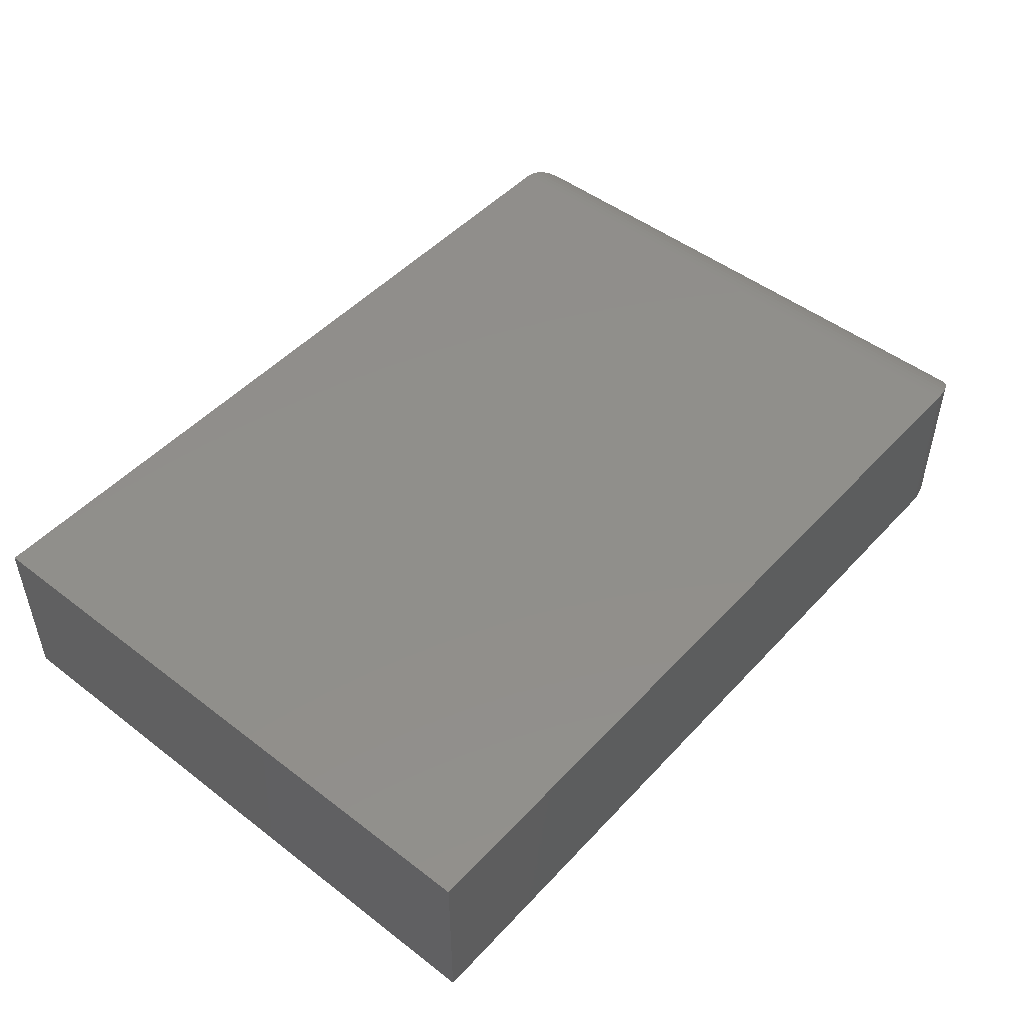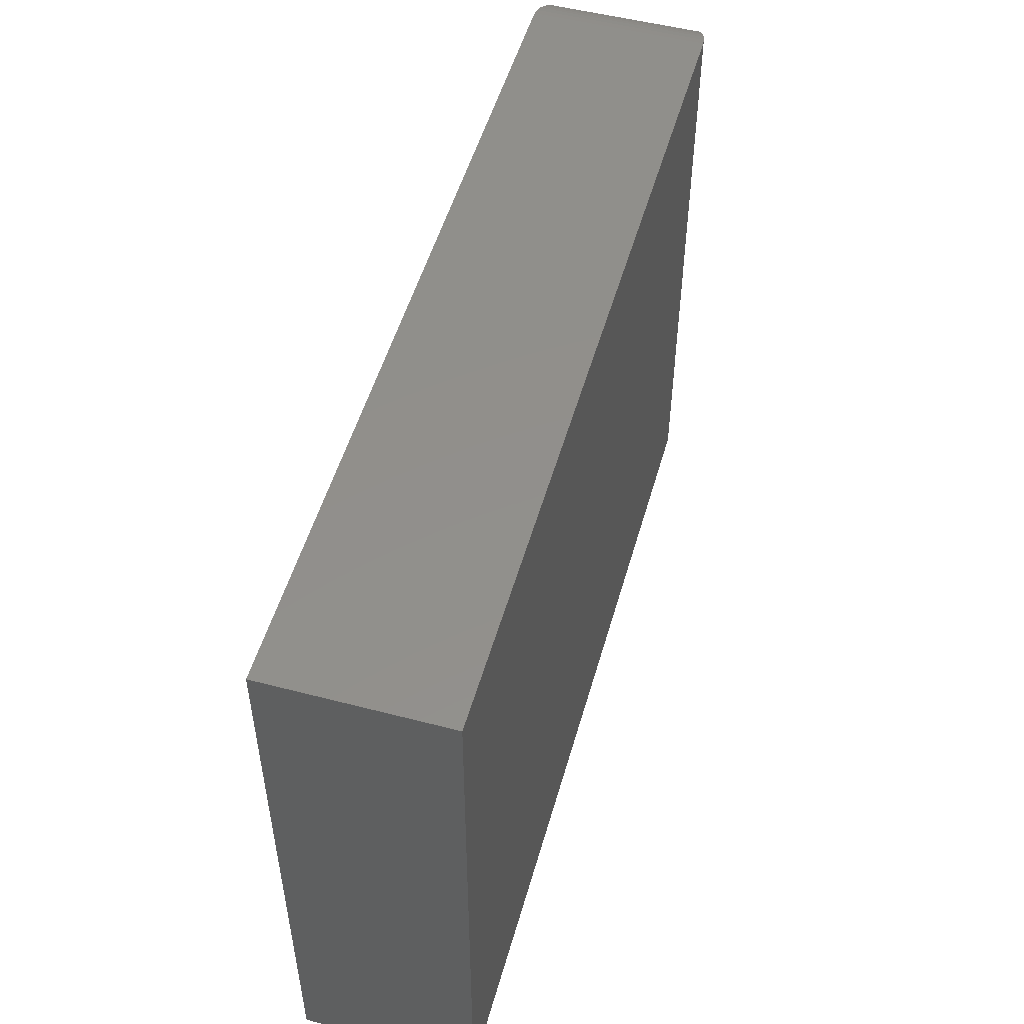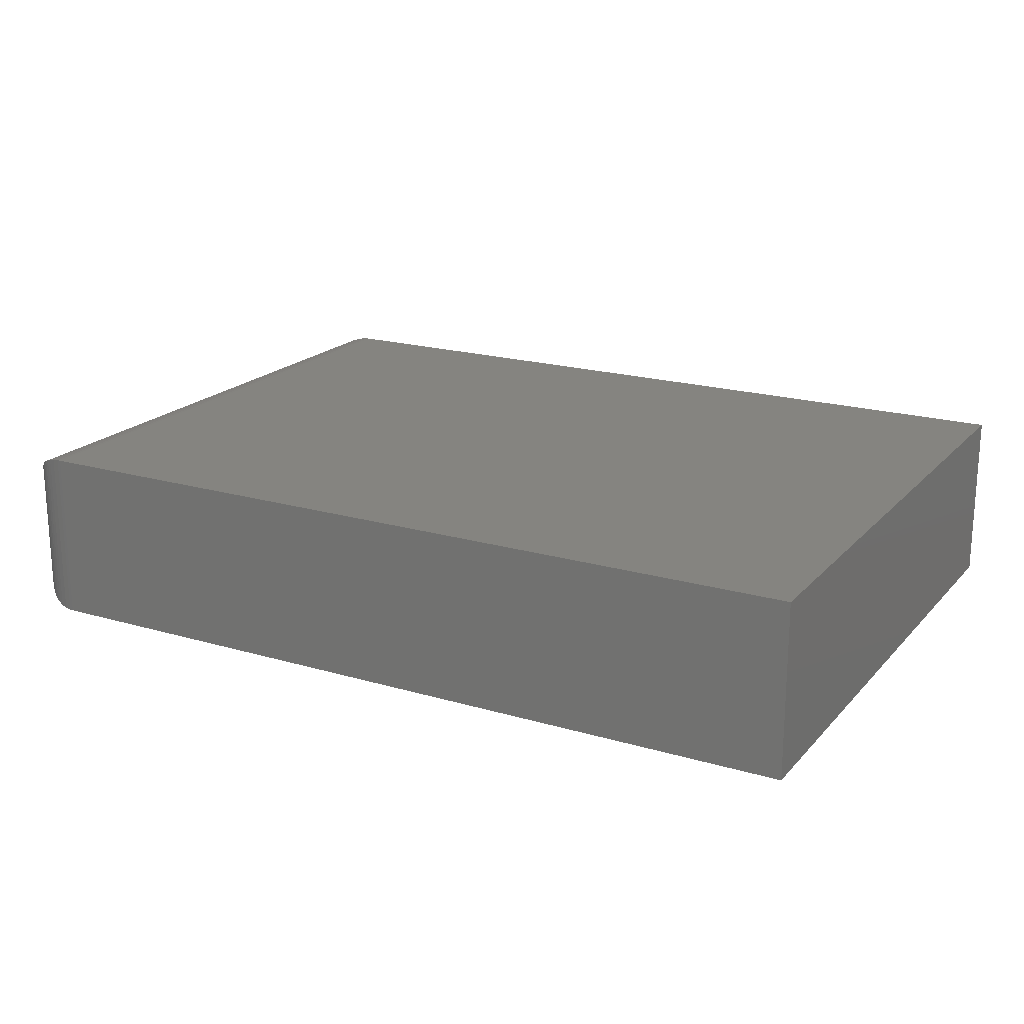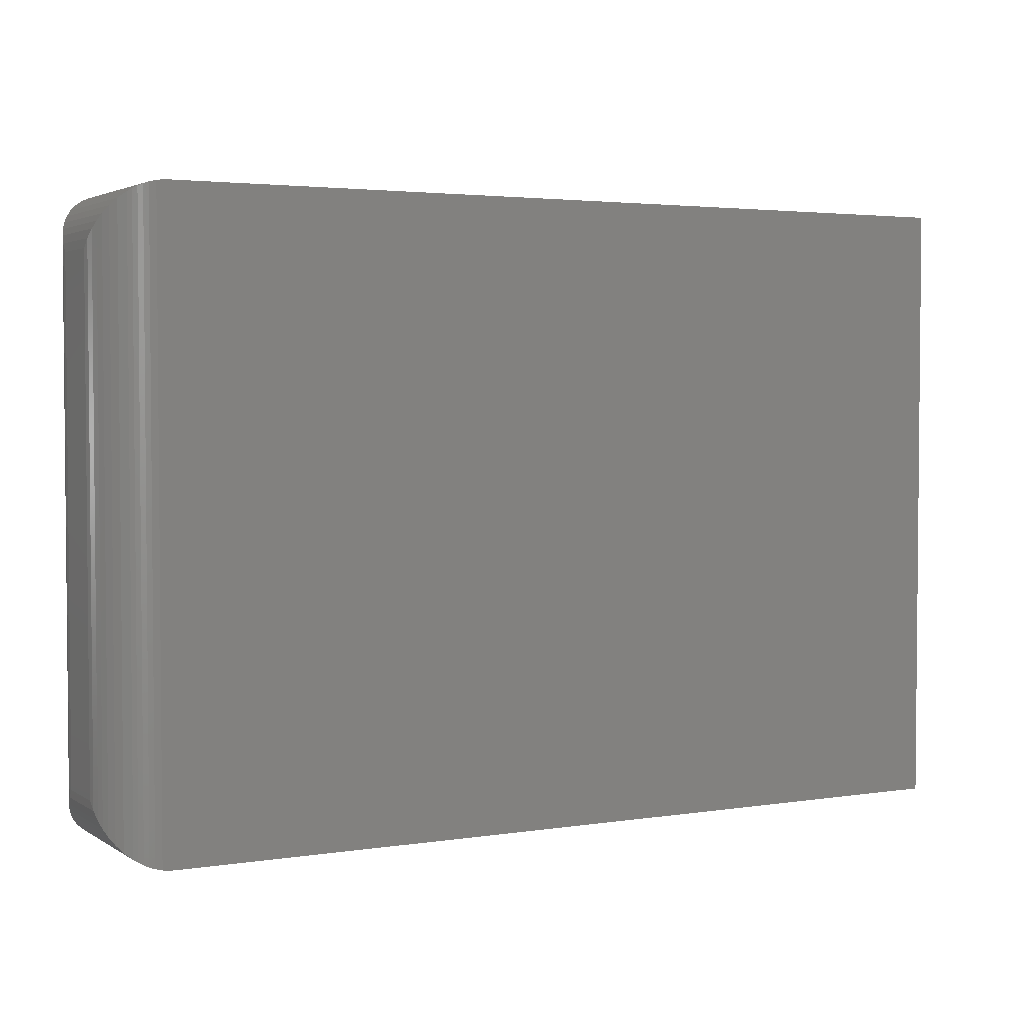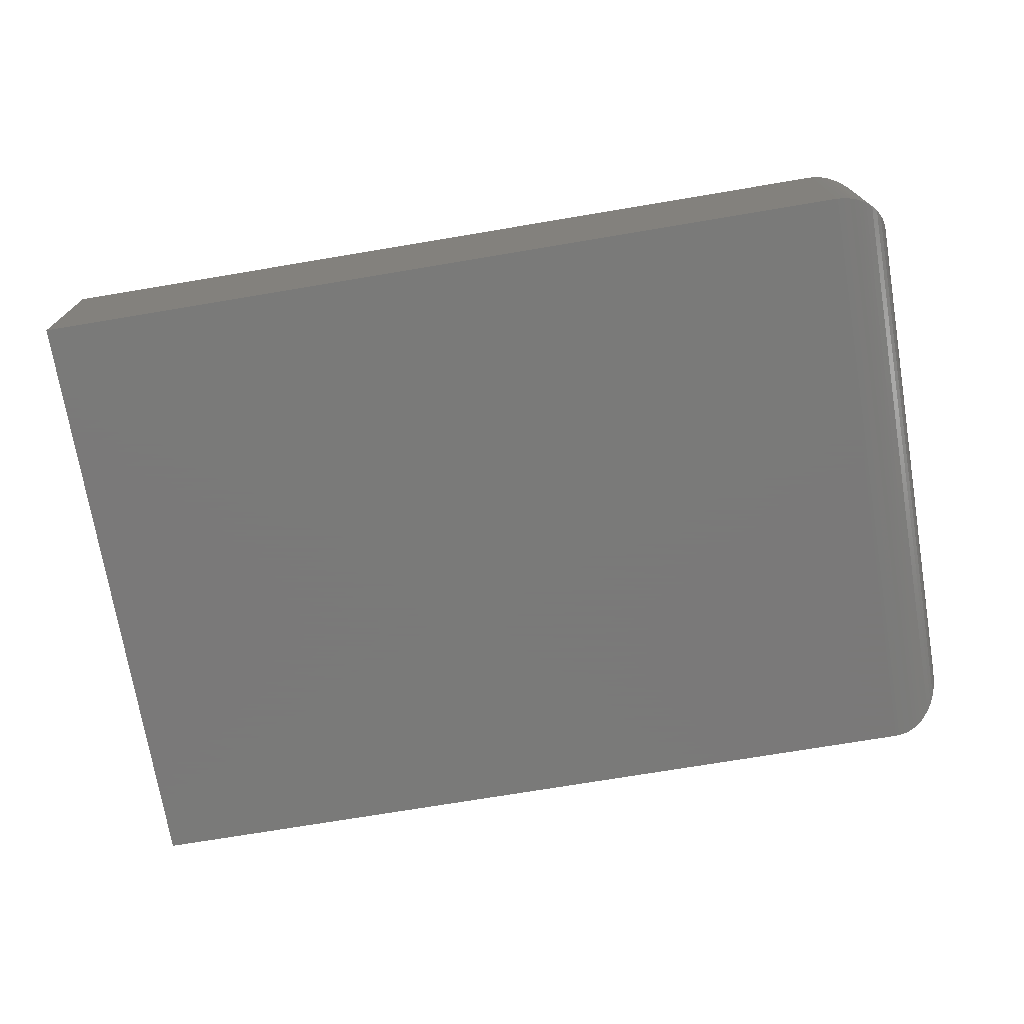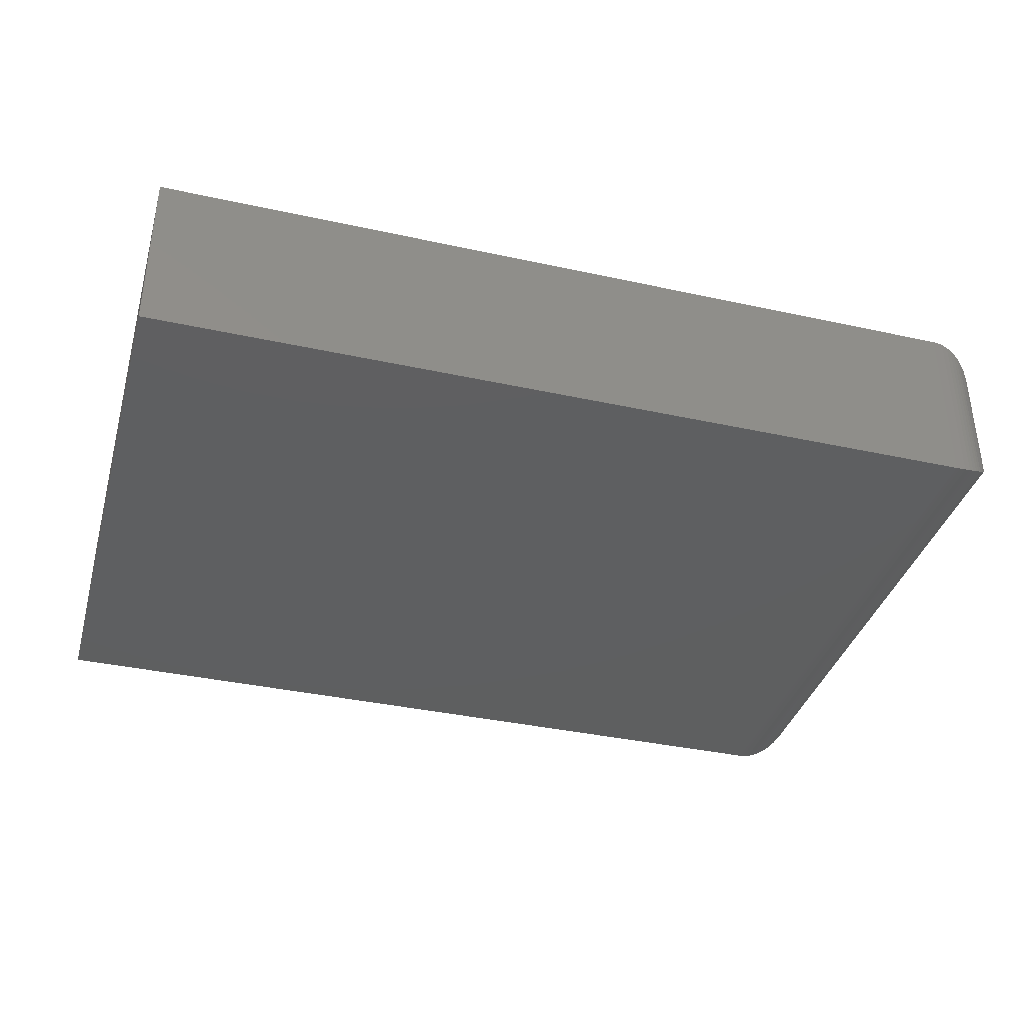
<metadata>
{"format":"stl","ext":"stl","renderer":"f3d","projection":"perspective","resolution":1024,"background":"white","views":[{"elev":48.6,"azim":130.5,"up":"+Z"},{"elev":51.7,"azim":105.8,"up":"+Y"},{"elev":19.5,"azim":28.8,"up":"+Z"},{"elev":3.1,"azim":-28.2,"up":"+Y"},{"elev":-72.7,"azim":-170.5,"up":"+Z"},{"elev":-37.3,"azim":164.3,"up":"+Z"}]}
</metadata>
<code>
# stl→obj: 64 verts, 124 faces
v -0.4844 -0.4453 0.2578
v 0.75 -0.4453 0.2578
v -0.4844 0.4581 0.2578
v 0.75 0.4581 0.2578
v -0.4844 -0.4453 0
v -0.4844 0.4581 0
v 0.75 -0.4453 0
v 0.75 0.4581 0
v -0.5703 0.3721 0.1719
v -0.5703 0.3721 0.08594
v -0.5703 -0.3594 0.1719
v -0.5703 -0.3594 0.08594
v -0.4897 0.4579 0.0001656
v -0.4993 -0.444 0.001307
v -0.4993 0.4568 0.001306
v -0.5085 -0.4418 0.003467
v -0.5085 0.4546 0.003467
v -0.5156 -0.4395 0.005855
v -0.5156 0.4522 0.005854
v -0.5222 -0.4365 0.008772
v -0.5222 0.4493 0.008767
v -0.5284 -0.4332 0.01215
v -0.5284 0.4459 0.01214
v -0.5342 -0.4294 0.0159
v -0.5342 0.4422 0.0159
v -0.4897 -0.4451 0.0001656
v -0.5443 0.4338 0.02431
v -0.5443 -0.421 0.02431
v -0.5525 0.4246 0.03349
v -0.5525 -0.4118 0.03349
v -0.559 0.4148 0.0433
v -0.559 -0.402 0.0433
v -0.5636 0.4055 0.05255
v -0.5636 -0.3928 0.05255
v -0.5669 -0.3833 0.06205
v -0.5695 -0.3715 0.0738
v -0.5695 0.3843 0.0738
v -0.5669 0.396 0.06205
v -0.4993 -0.444 0.2565
v -0.5085 -0.4418 0.2543
v -0.5156 -0.4395 0.252
v -0.5222 -0.4365 0.249
v -0.5284 -0.4332 0.2457
v -0.5342 -0.4294 0.2419
v -0.5636 -0.3928 0.2053
v -0.5669 -0.3833 0.1958
v -0.4897 -0.4451 0.2576
v -0.5443 -0.421 0.2335
v -0.5525 -0.4118 0.2243
v -0.559 -0.402 0.2145
v -0.5695 -0.3715 0.184
v -0.5669 0.396 0.1958
v -0.5636 0.4055 0.2053
v -0.5342 0.4422 0.2419
v -0.5284 0.4459 0.2457
v -0.5222 0.4493 0.249
v -0.5156 0.4522 0.252
v -0.5085 0.4546 0.2543
v -0.4993 0.4568 0.2565
v -0.5695 0.3843 0.184
v -0.559 0.4148 0.2145
v -0.5525 0.4246 0.2243
v -0.5443 0.4338 0.2335
v -0.4897 0.4579 0.2576
f 1 2 3
f 3 2 4
f 5 6 7
f 7 6 8
f 9 10 11
f 11 10 12
f 4 8 3
f 3 8 6
f 1 5 2
f 2 5 7
f 13 14 15
f 15 14 16
f 15 16 17
f 17 16 18
f 17 18 19
f 19 18 20
f 19 20 21
f 21 20 22
f 21 22 23
f 23 22 24
f 23 24 25
f 6 5 13
f 13 5 26
f 13 26 14
f 25 24 27
f 27 24 28
f 27 28 29
f 29 28 30
f 29 30 31
f 31 30 32
f 31 32 33
f 33 32 34
f 33 34 35
f 12 10 36
f 36 10 37
f 36 37 35
f 35 37 38
f 35 38 33
f 26 39 14
f 14 39 40
f 14 40 16
f 16 40 41
f 16 41 18
f 18 41 42
f 18 42 20
f 20 42 43
f 20 43 22
f 22 43 44
f 22 44 24
f 32 45 34
f 34 45 46
f 5 1 26
f 26 1 47
f 26 47 39
f 24 44 28
f 28 44 48
f 28 48 30
f 30 48 49
f 30 49 32
f 32 49 50
f 32 50 45
f 11 12 51
f 51 12 36
f 51 36 46
f 46 36 35
f 46 35 34
f 52 45 53
f 54 43 55
f 55 43 42
f 55 42 56
f 56 42 41
f 56 41 57
f 57 41 40
f 57 40 58
f 58 40 39
f 58 39 59
f 59 39 47
f 9 11 60
f 60 11 51
f 60 51 52
f 52 51 46
f 52 46 45
f 53 45 61
f 61 45 50
f 61 50 62
f 62 50 49
f 62 49 63
f 63 49 48
f 63 48 54
f 54 48 44
f 54 44 43
f 1 3 47
f 47 3 64
f 47 64 59
f 38 53 33
f 33 53 61
f 33 61 31
f 25 55 23
f 23 55 56
f 23 56 21
f 21 56 57
f 21 57 19
f 19 57 58
f 19 58 17
f 17 58 59
f 17 59 15
f 15 59 64
f 10 9 37
f 37 9 60
f 37 60 38
f 38 60 52
f 38 52 53
f 31 61 29
f 29 61 62
f 29 62 27
f 27 62 63
f 27 63 25
f 25 63 54
f 25 54 55
f 3 6 64
f 64 6 13
f 64 13 15
f 2 7 4
f 4 7 8

</code>
